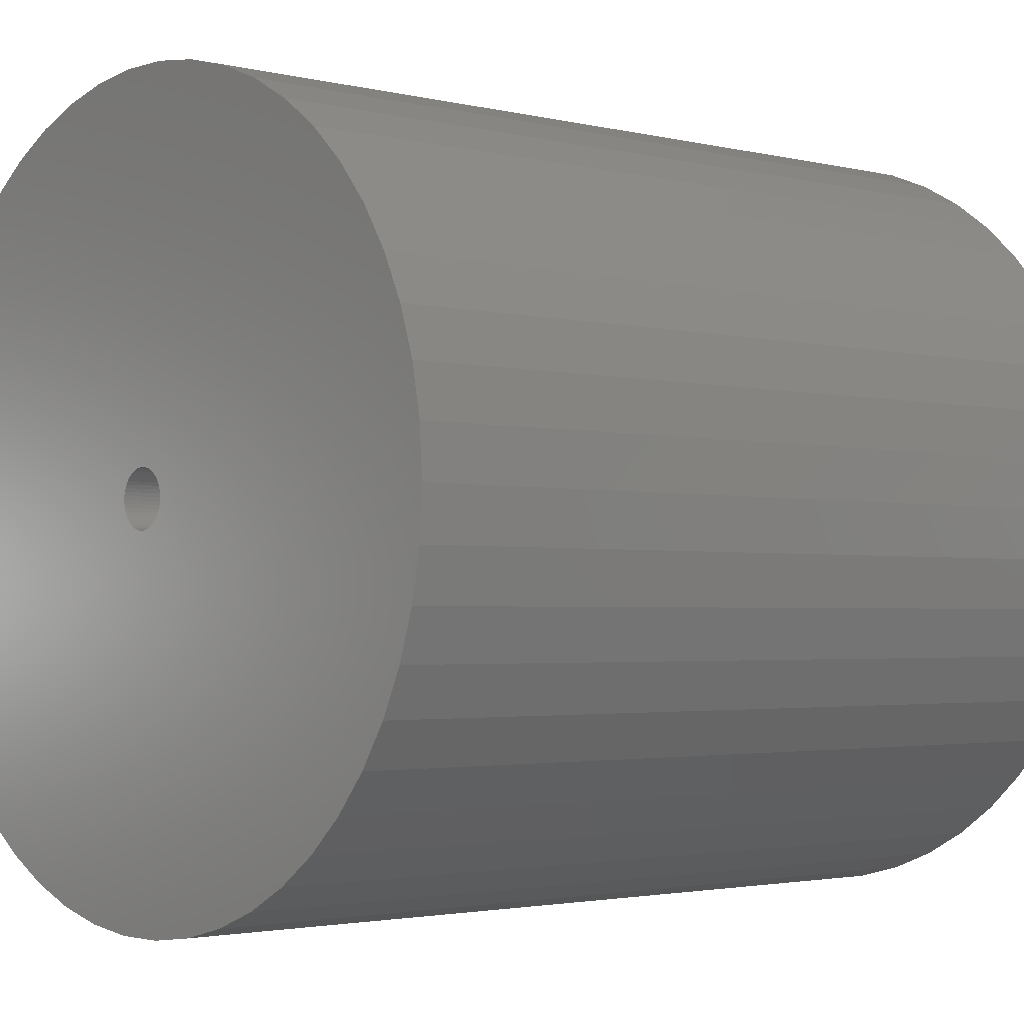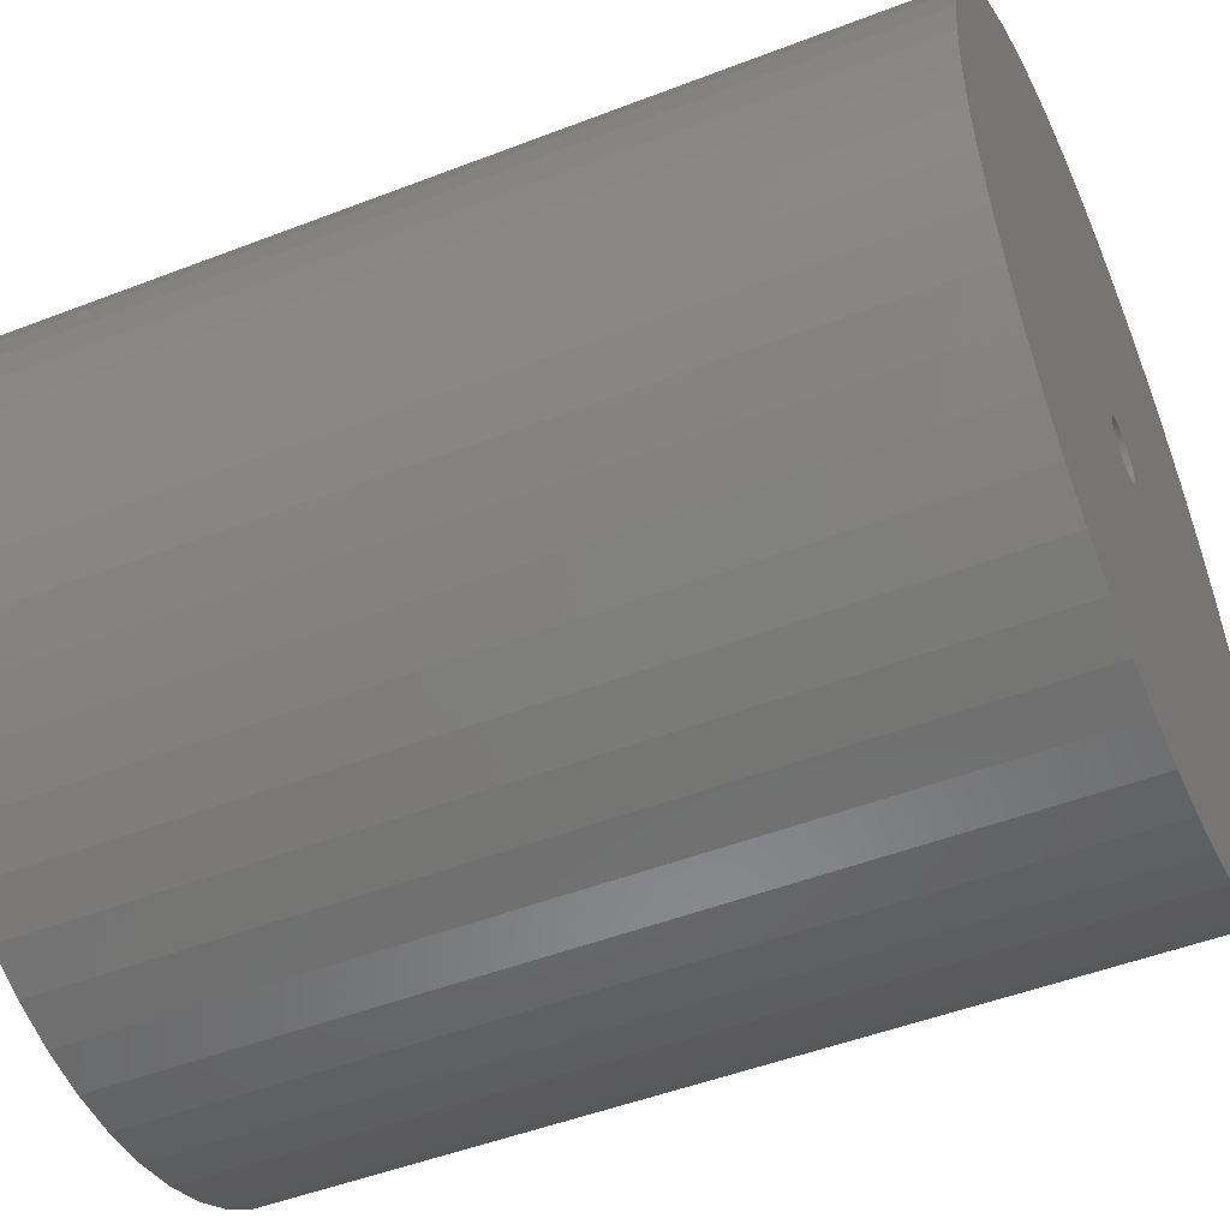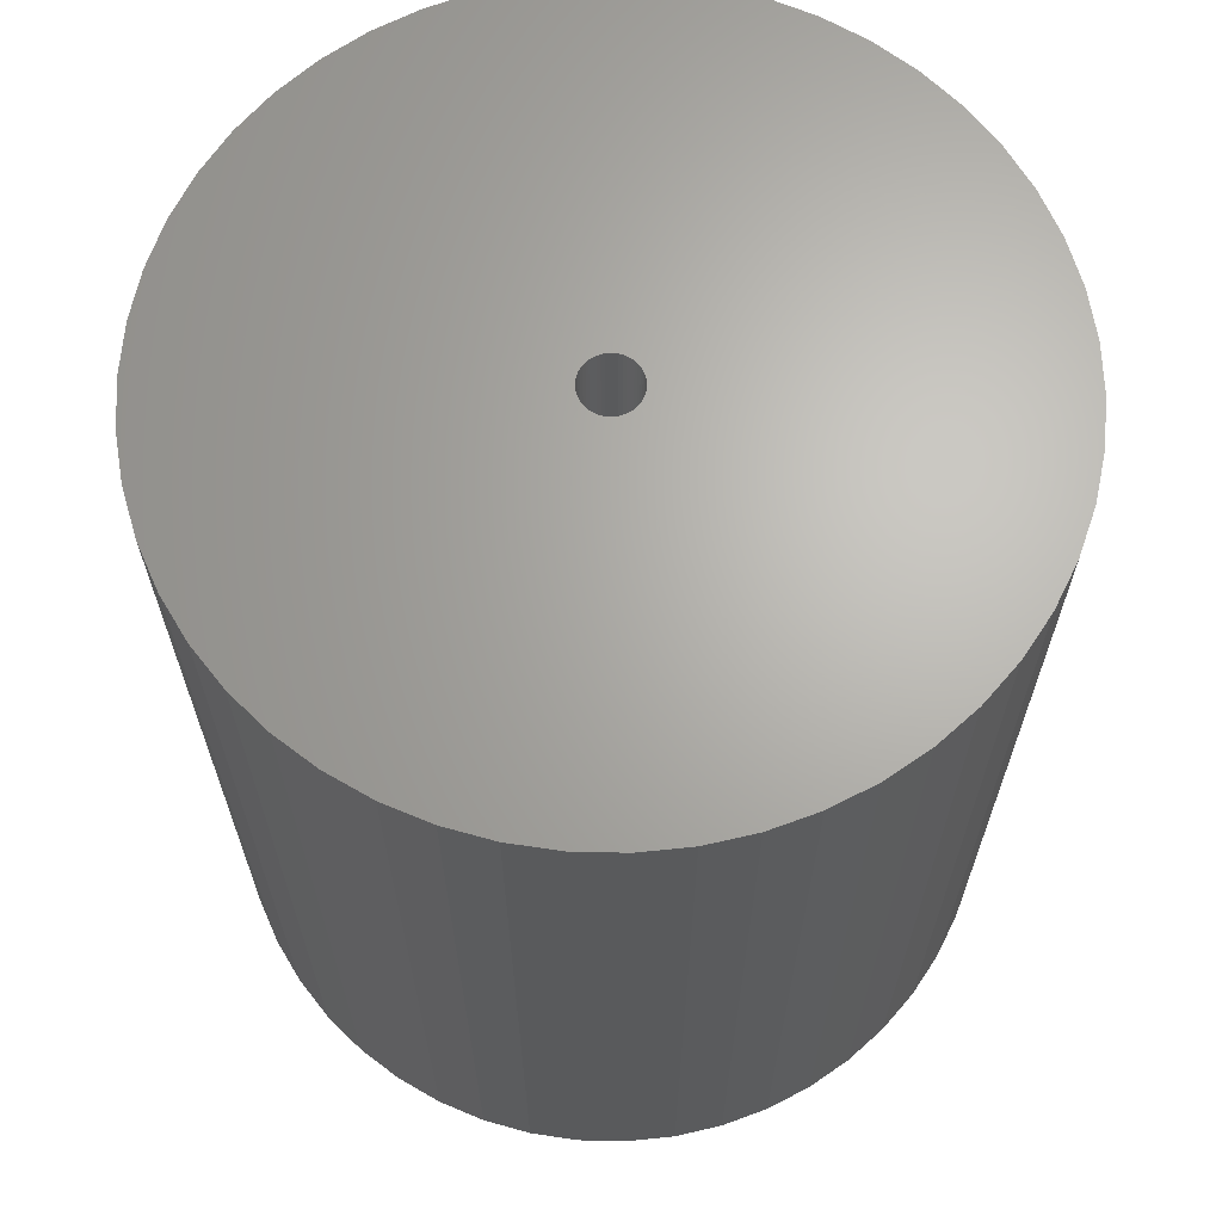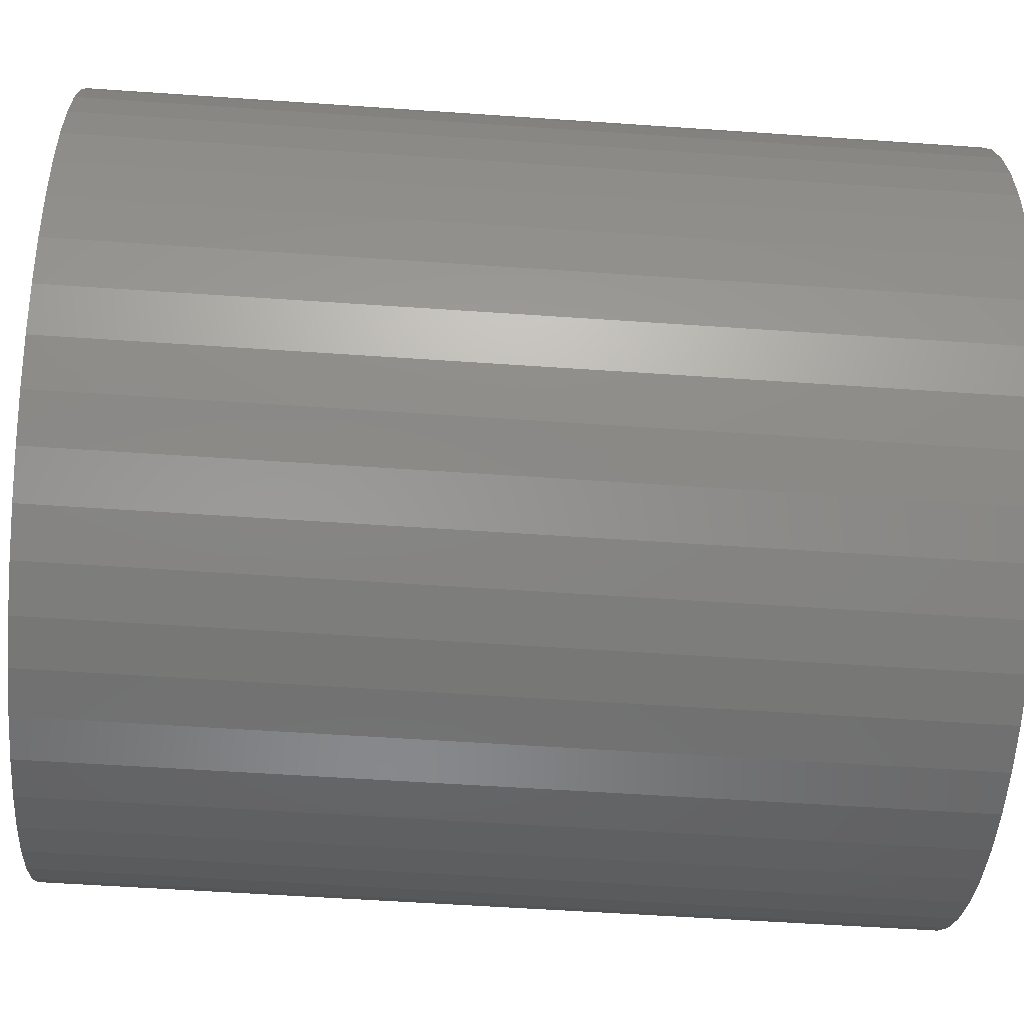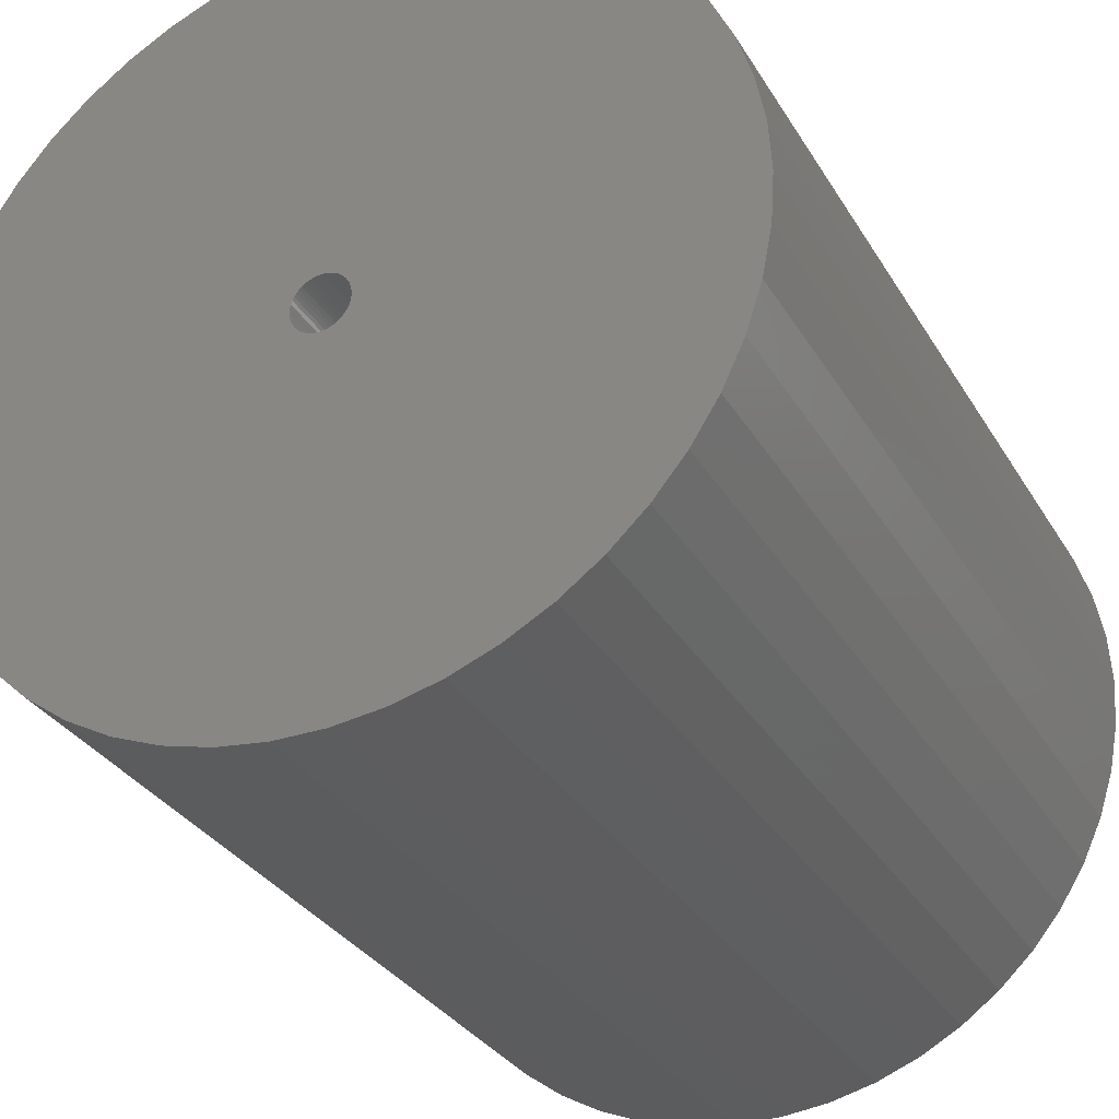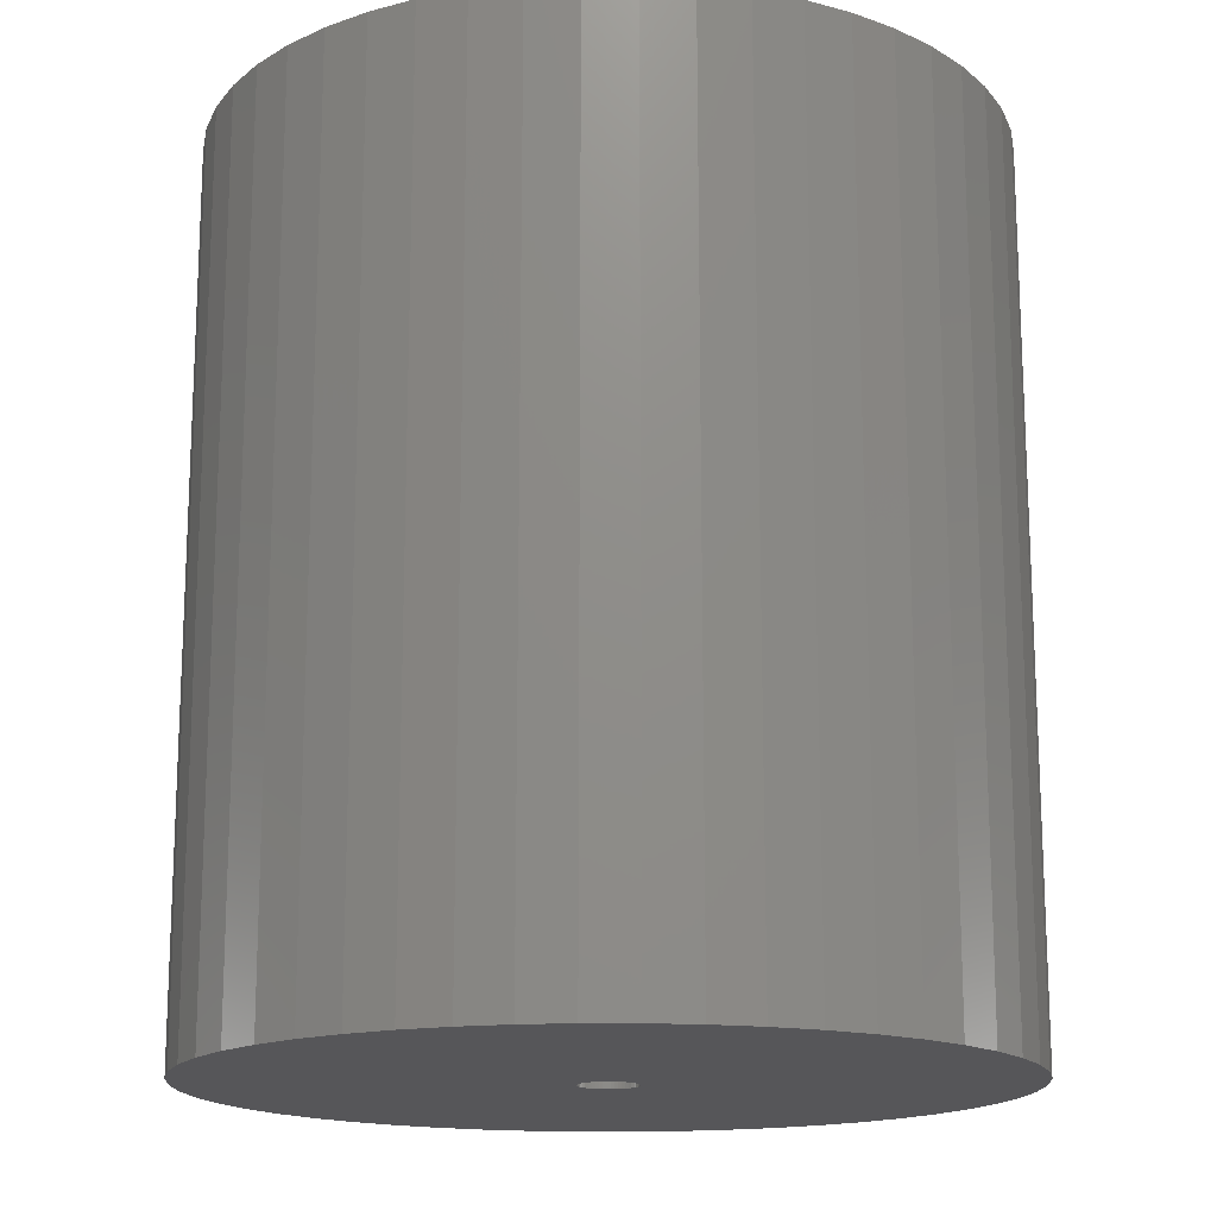
<metadata>
{"format":"stl","ext":"stl","renderer":"f3d","projection":"perspective","resolution":1024,"background":"white","views":[{"elev":-2.3,"azim":-131.6,"up":"+Y"},{"elev":-48.8,"azim":113.3,"up":"+Y"},{"elev":66.1,"azim":159.7,"up":"+Z"},{"elev":-54.9,"azim":-94.2,"up":"+Y"},{"elev":-31.1,"azim":-154.3,"up":"+Y"},{"elev":-16.1,"azim":93.4,"up":"+Z"}]}
</metadata>
<code>
# stl→obj: 200 verts, 400 faces
v 21.25 0 24
v 21.08 2.663 -24
v 21.08 2.663 24
v 21.25 0 -24
v -21.25 0 -24
v -21.08 2.663 24
v -21.08 2.663 -24
v -21.25 0 24
v 1.334 21.21 -24
v -1.334 21.21 24
v 1.334 21.21 24
v -1.334 21.21 -24
v -1.334 -21.21 -24
v 1.334 -21.21 24
v -1.334 -21.21 24
v 1.334 -21.21 -24
v 15.49 14.55 -24
v 13.55 16.37 24
v 15.49 14.55 24
v 13.55 16.37 -24
v -13.55 16.37 -24
v -15.49 14.55 24
v -13.55 16.37 24
v -15.49 14.55 -24
v -6.567 20.21 -24
v -9.048 19.23 24
v -6.567 20.21 24
v -9.048 19.23 -24
v 19.76 7.823 24
v 18.62 10.24 -24
v 18.62 10.24 24
v 19.76 7.823 -24
v 20.58 5.285 -24
v 20.58 5.285 24
v 17.19 12.49 -24
v 17.19 12.49 24
v 9.048 19.23 -24
v 6.567 20.21 24
v 9.048 19.23 24
v 6.567 20.21 -24
v 3.982 20.87 24
v 3.982 20.87 -24
v 11.39 17.94 24
v 11.39 17.94 -24
v -19.76 7.823 -24
v -18.62 10.24 24
v -18.62 10.24 -24
v -19.76 7.823 24
v -17.19 12.49 -24
v -17.19 12.49 24
v -20.58 5.285 -24
v -20.58 5.285 24
v -11.39 17.94 24
v -11.39 17.94 -24
v -3.982 20.87 24
v -3.982 20.87 -24
v 3.982 -20.87 24
v 3.982 -20.87 -24
v 9.048 -19.23 -24
v 11.39 -17.94 24
v 9.048 -19.23 24
v 11.39 -17.94 -24
v 1.55 0 24
v 1.538 0.1943 24
v 21.08 -2.663 24
v 1.501 0.3855 24
v 1.538 -0.1943 24
v 1.441 0.5706 24
v 20.58 -5.285 24
v 1.358 0.7467 24
v 1.501 -0.3855 24
v 1.254 0.9111 24
v 19.76 -7.823 24
v 1.13 1.061 24
v 1.441 -0.5706 24
v 0.988 1.194 24
v 18.62 -10.24 24
v 0.8305 1.309 24
v 1.358 -0.7467 24
v 0.66 1.402 24
v 17.19 -12.49 24
v 0.479 1.474 24
v 1.254 -0.9111 24
v 15.49 -14.55 24
v 0.2904 1.523 24
v 0.09732 1.547 24
v -0.09732 1.547 24
v -0.2904 1.523 24
v -0.479 1.474 24
v -0.66 1.402 24
v -0.8305 1.309 24
v -0.988 1.194 24
v -1.13 1.061 24
v -1.254 0.9111 24
v 1.13 -1.061 24
v 13.55 -16.37 24
v 0.988 -1.194 24
v 0.8305 -1.309 24
v 0.66 -1.402 24
v 6.567 -20.21 24
v 0.479 -1.474 24
v 0.2904 -1.523 24
v 0.09732 -1.547 24
v -0.09732 -1.547 24
v -0.2904 -1.523 24
v -3.982 -20.87 24
v -0.479 -1.474 24
v -6.567 -20.21 24
v -0.66 -1.402 24
v -9.048 -19.23 24
v -0.8305 -1.309 24
v -11.39 -17.94 24
v -0.988 -1.194 24
v -13.55 -16.37 24
v -1.13 -1.061 24
v -15.49 -14.55 24
v -1.254 -0.9111 24
v -17.19 -12.49 24
v -1.358 -0.7467 24
v -18.62 -10.24 24
v -1.441 -0.5706 24
v -19.76 -7.823 24
v -1.501 -0.3855 24
v -20.58 -5.285 24
v -1.538 -0.1943 24
v -21.08 -2.663 24
v -1.55 0 24
v -1.358 0.7467 24
v -1.441 0.5706 24
v -1.501 0.3855 24
v -1.538 0.1943 24
v 21.08 -2.663 -24
v 20.58 -5.285 -24
v 19.76 -7.823 -24
v -18.62 -10.24 -24
v -19.76 -7.823 -24
v 1.55 0 -24
v 1.538 -0.1943 -24
v 1.501 -0.3855 -24
v 1.538 0.1943 -24
v 1.441 -0.5706 -24
v 18.62 -10.24 -24
v 1.358 -0.7467 -24
v 17.19 -12.49 -24
v 1.501 0.3855 -24
v 1.254 -0.9111 -24
v 15.49 -14.55 -24
v 1.13 -1.061 -24
v 13.55 -16.37 -24
v 1.441 0.5706 -24
v 0.988 -1.194 -24
v 0.8305 -1.309 -24
v 1.358 0.7467 -24
v 0.66 -1.402 -24
v 6.567 -20.21 -24
v 0.479 -1.474 -24
v 1.254 0.9111 -24
v 0.2904 -1.523 -24
v 0.09732 -1.547 -24
v -0.09732 -1.547 -24
v -0.2904 -1.523 -24
v -3.982 -20.87 -24
v -0.479 -1.474 -24
v -6.567 -20.21 -24
v -0.66 -1.402 -24
v -9.048 -19.23 -24
v -0.8305 -1.309 -24
v -11.39 -17.94 -24
v -0.988 -1.194 -24
v -13.55 -16.37 -24
v -1.13 -1.061 -24
v -15.49 -14.55 -24
v -1.254 -0.9111 -24
v 1.13 1.061 -24
v 0.988 1.194 -24
v 0.8305 1.309 -24
v 0.66 1.402 -24
v 0.479 1.474 -24
v 0.2904 1.523 -24
v 0.09732 1.547 -24
v -0.09732 1.547 -24
v -0.2904 1.523 -24
v -0.479 1.474 -24
v -0.66 1.402 -24
v -0.8305 1.309 -24
v -0.988 1.194 -24
v -1.13 1.061 -24
v -1.254 0.9111 -24
v -1.358 0.7467 -24
v -1.441 0.5706 -24
v -1.501 0.3855 -24
v -1.538 0.1943 -24
v -1.55 0 -24
v -17.19 -12.49 -24
v -1.358 -0.7467 -24
v -1.441 -0.5706 -24
v -1.501 -0.3855 -24
v -20.58 -5.285 -24
v -1.538 -0.1943 -24
v -21.08 -2.663 -24
f 1 2 3
f 2 1 4
f 5 6 7
f 6 5 8
f 9 10 11
f 10 9 12
f 13 14 15
f 14 13 16
f 17 18 19
f 18 17 20
f 21 22 23
f 22 21 24
f 25 26 27
f 26 25 28
f 29 30 31
f 30 29 32
f 3 33 34
f 33 3 2
f 31 35 36
f 35 31 30
f 37 38 39
f 38 37 40
f 40 41 38
f 41 40 42
f 20 43 18
f 43 20 44
f 45 46 47
f 46 45 48
f 49 22 24
f 22 49 50
f 51 48 45
f 48 51 52
f 28 53 26
f 53 28 54
f 12 55 10
f 55 12 56
f 16 57 14
f 57 16 58
f 59 60 61
f 60 59 62
f 34 32 29
f 32 34 33
f 36 17 19
f 17 36 35
f 42 11 41
f 11 42 9
f 44 39 43
f 39 44 37
f 47 50 49
f 50 47 46
f 7 52 51
f 52 7 6
f 63 1 3
f 64 3 34
f 1 63 65
f 66 34 29
f 67 65 63
f 68 29 31
f 65 67 69
f 70 31 36
f 71 69 67
f 72 36 19
f 69 71 73
f 74 19 18
f 75 73 71
f 76 18 43
f 73 75 77
f 78 43 39
f 79 77 75
f 80 39 38
f 77 79 81
f 82 38 41
f 83 81 79
f 81 83 84
f 3 64 63
f 34 66 64
f 29 68 66
f 31 70 68
f 85 41 11
f 36 72 70
f 19 74 72
f 18 76 74
f 43 78 76
f 39 80 78
f 38 82 80
f 41 85 82
f 11 86 85
f 11 87 86
f 10 87 11
f 87 10 88
f 55 88 10
f 88 55 89
f 27 89 55
f 89 27 90
f 26 90 27
f 90 26 91
f 53 91 26
f 91 53 92
f 23 92 53
f 92 23 93
f 22 93 23
f 93 22 94
f 95 84 83
f 84 95 96
f 97 96 95
f 96 97 60
f 98 60 97
f 60 98 61
f 99 61 98
f 61 99 100
f 101 100 99
f 100 101 57
f 102 57 101
f 57 102 14
f 103 14 102
f 104 14 103
f 15 104 105
f 106 105 107
f 108 107 109
f 110 109 111
f 112 111 113
f 114 113 115
f 116 115 117
f 104 15 14
f 118 117 119
f 120 119 121
f 122 121 123
f 124 123 125
f 126 125 127
f 50 94 22
f 105 106 15
f 94 50 128
f 107 108 106
f 46 128 50
f 109 110 108
f 128 46 129
f 111 112 110
f 48 129 46
f 113 114 112
f 129 48 130
f 115 116 114
f 52 130 48
f 117 118 116
f 130 52 131
f 119 120 118
f 6 131 52
f 121 122 120
f 131 6 127
f 123 124 122
f 8 127 6
f 125 126 124
f 127 8 126
f 54 23 53
f 23 54 21
f 56 27 55
f 27 56 25
f 65 4 1
f 4 65 132
f 73 133 69
f 133 73 134
f 69 132 65
f 132 69 133
f 135 122 136
f 122 135 120
f 137 4 132
f 138 132 133
f 4 137 2
f 139 133 134
f 140 2 137
f 141 134 142
f 2 140 33
f 143 142 144
f 145 33 140
f 146 144 147
f 33 145 32
f 148 147 149
f 150 32 145
f 151 149 62
f 32 150 30
f 152 62 59
f 153 30 150
f 154 59 155
f 30 153 35
f 156 155 58
f 157 35 153
f 35 157 17
f 132 138 137
f 133 139 138
f 134 141 139
f 142 143 141
f 158 58 16
f 144 146 143
f 147 148 146
f 149 151 148
f 62 152 151
f 59 154 152
f 155 156 154
f 58 158 156
f 16 159 158
f 16 160 159
f 13 160 16
f 160 13 161
f 162 161 13
f 161 162 163
f 164 163 162
f 163 164 165
f 166 165 164
f 165 166 167
f 168 167 166
f 167 168 169
f 170 169 168
f 169 170 171
f 172 171 170
f 171 172 173
f 174 17 157
f 17 174 20
f 175 20 174
f 20 175 44
f 176 44 175
f 44 176 37
f 177 37 176
f 37 177 40
f 178 40 177
f 40 178 42
f 179 42 178
f 42 179 9
f 180 9 179
f 181 9 180
f 12 181 182
f 56 182 183
f 25 183 184
f 28 184 185
f 54 185 186
f 21 186 187
f 24 187 188
f 181 12 9
f 49 188 189
f 47 189 190
f 45 190 191
f 51 191 192
f 7 192 193
f 194 173 172
f 182 56 12
f 173 194 195
f 183 25 56
f 135 195 194
f 184 28 25
f 195 135 196
f 185 54 28
f 136 196 135
f 186 21 54
f 196 136 197
f 187 24 21
f 198 197 136
f 188 49 24
f 197 198 199
f 189 47 49
f 200 199 198
f 190 45 47
f 199 200 193
f 191 51 45
f 5 193 200
f 192 7 51
f 193 5 7
f 62 96 60
f 96 62 149
f 136 124 198
f 124 136 122
f 149 84 96
f 84 149 147
f 58 100 57
f 100 58 155
f 155 61 100
f 61 155 59
f 77 134 73
f 134 77 142
f 81 142 77
f 142 81 144
f 162 15 106
f 15 162 13
f 166 108 110
f 108 166 164
f 164 106 108
f 106 164 162
f 172 118 194
f 118 172 116
f 172 114 116
f 114 172 170
f 198 126 200
f 126 198 124
f 200 8 5
f 8 200 126
f 84 144 81
f 144 84 147
f 168 110 112
f 110 168 166
f 170 112 114
f 112 170 168
f 194 120 135
f 120 194 118
f 150 70 153
f 70 150 68
f 130 190 129
f 190 130 191
f 153 72 157
f 72 153 70
f 178 80 82
f 80 178 177
f 184 89 90
f 89 184 183
f 129 189 128
f 189 129 190
f 139 67 138
f 67 139 71
f 180 85 86
f 85 180 179
f 176 76 78
f 76 176 175
f 94 187 93
f 187 94 188
f 185 90 91
f 90 185 184
f 183 88 89
f 88 183 182
f 137 64 140
f 64 137 63
f 141 71 139
f 71 141 75
f 169 115 113
f 115 169 171
f 151 98 97
f 98 151 152
f 140 66 145
f 66 140 64
f 145 68 150
f 68 145 66
f 175 74 76
f 74 175 174
f 157 74 174
f 74 157 72
f 181 86 87
f 86 181 180
f 179 82 85
f 82 179 178
f 177 78 80
f 78 177 176
f 127 192 131
f 192 127 193
f 128 188 94
f 188 128 189
f 182 87 88
f 87 182 181
f 186 91 92
f 91 186 185
f 187 92 93
f 92 187 186
f 138 63 137
f 63 138 67
f 146 79 143
f 79 146 83
f 115 173 117
f 173 115 171
f 156 102 101
f 102 156 158
f 131 191 130
f 191 131 192
f 143 75 141
f 75 143 79
f 163 109 107
f 109 163 165
f 161 107 105
f 107 161 163
f 160 105 104
f 105 160 161
f 125 193 127
f 193 125 199
f 121 197 123
f 197 121 196
f 158 103 102
f 103 158 159
f 152 99 98
f 99 152 154
f 148 83 146
f 83 148 95
f 159 104 103
f 104 159 160
f 165 111 109
f 111 165 167
f 123 199 125
f 199 123 197
f 117 195 119
f 195 117 173
f 119 196 121
f 196 119 195
f 154 101 99
f 101 154 156
f 148 97 95
f 97 148 151
f 167 113 111
f 113 167 169

</code>
